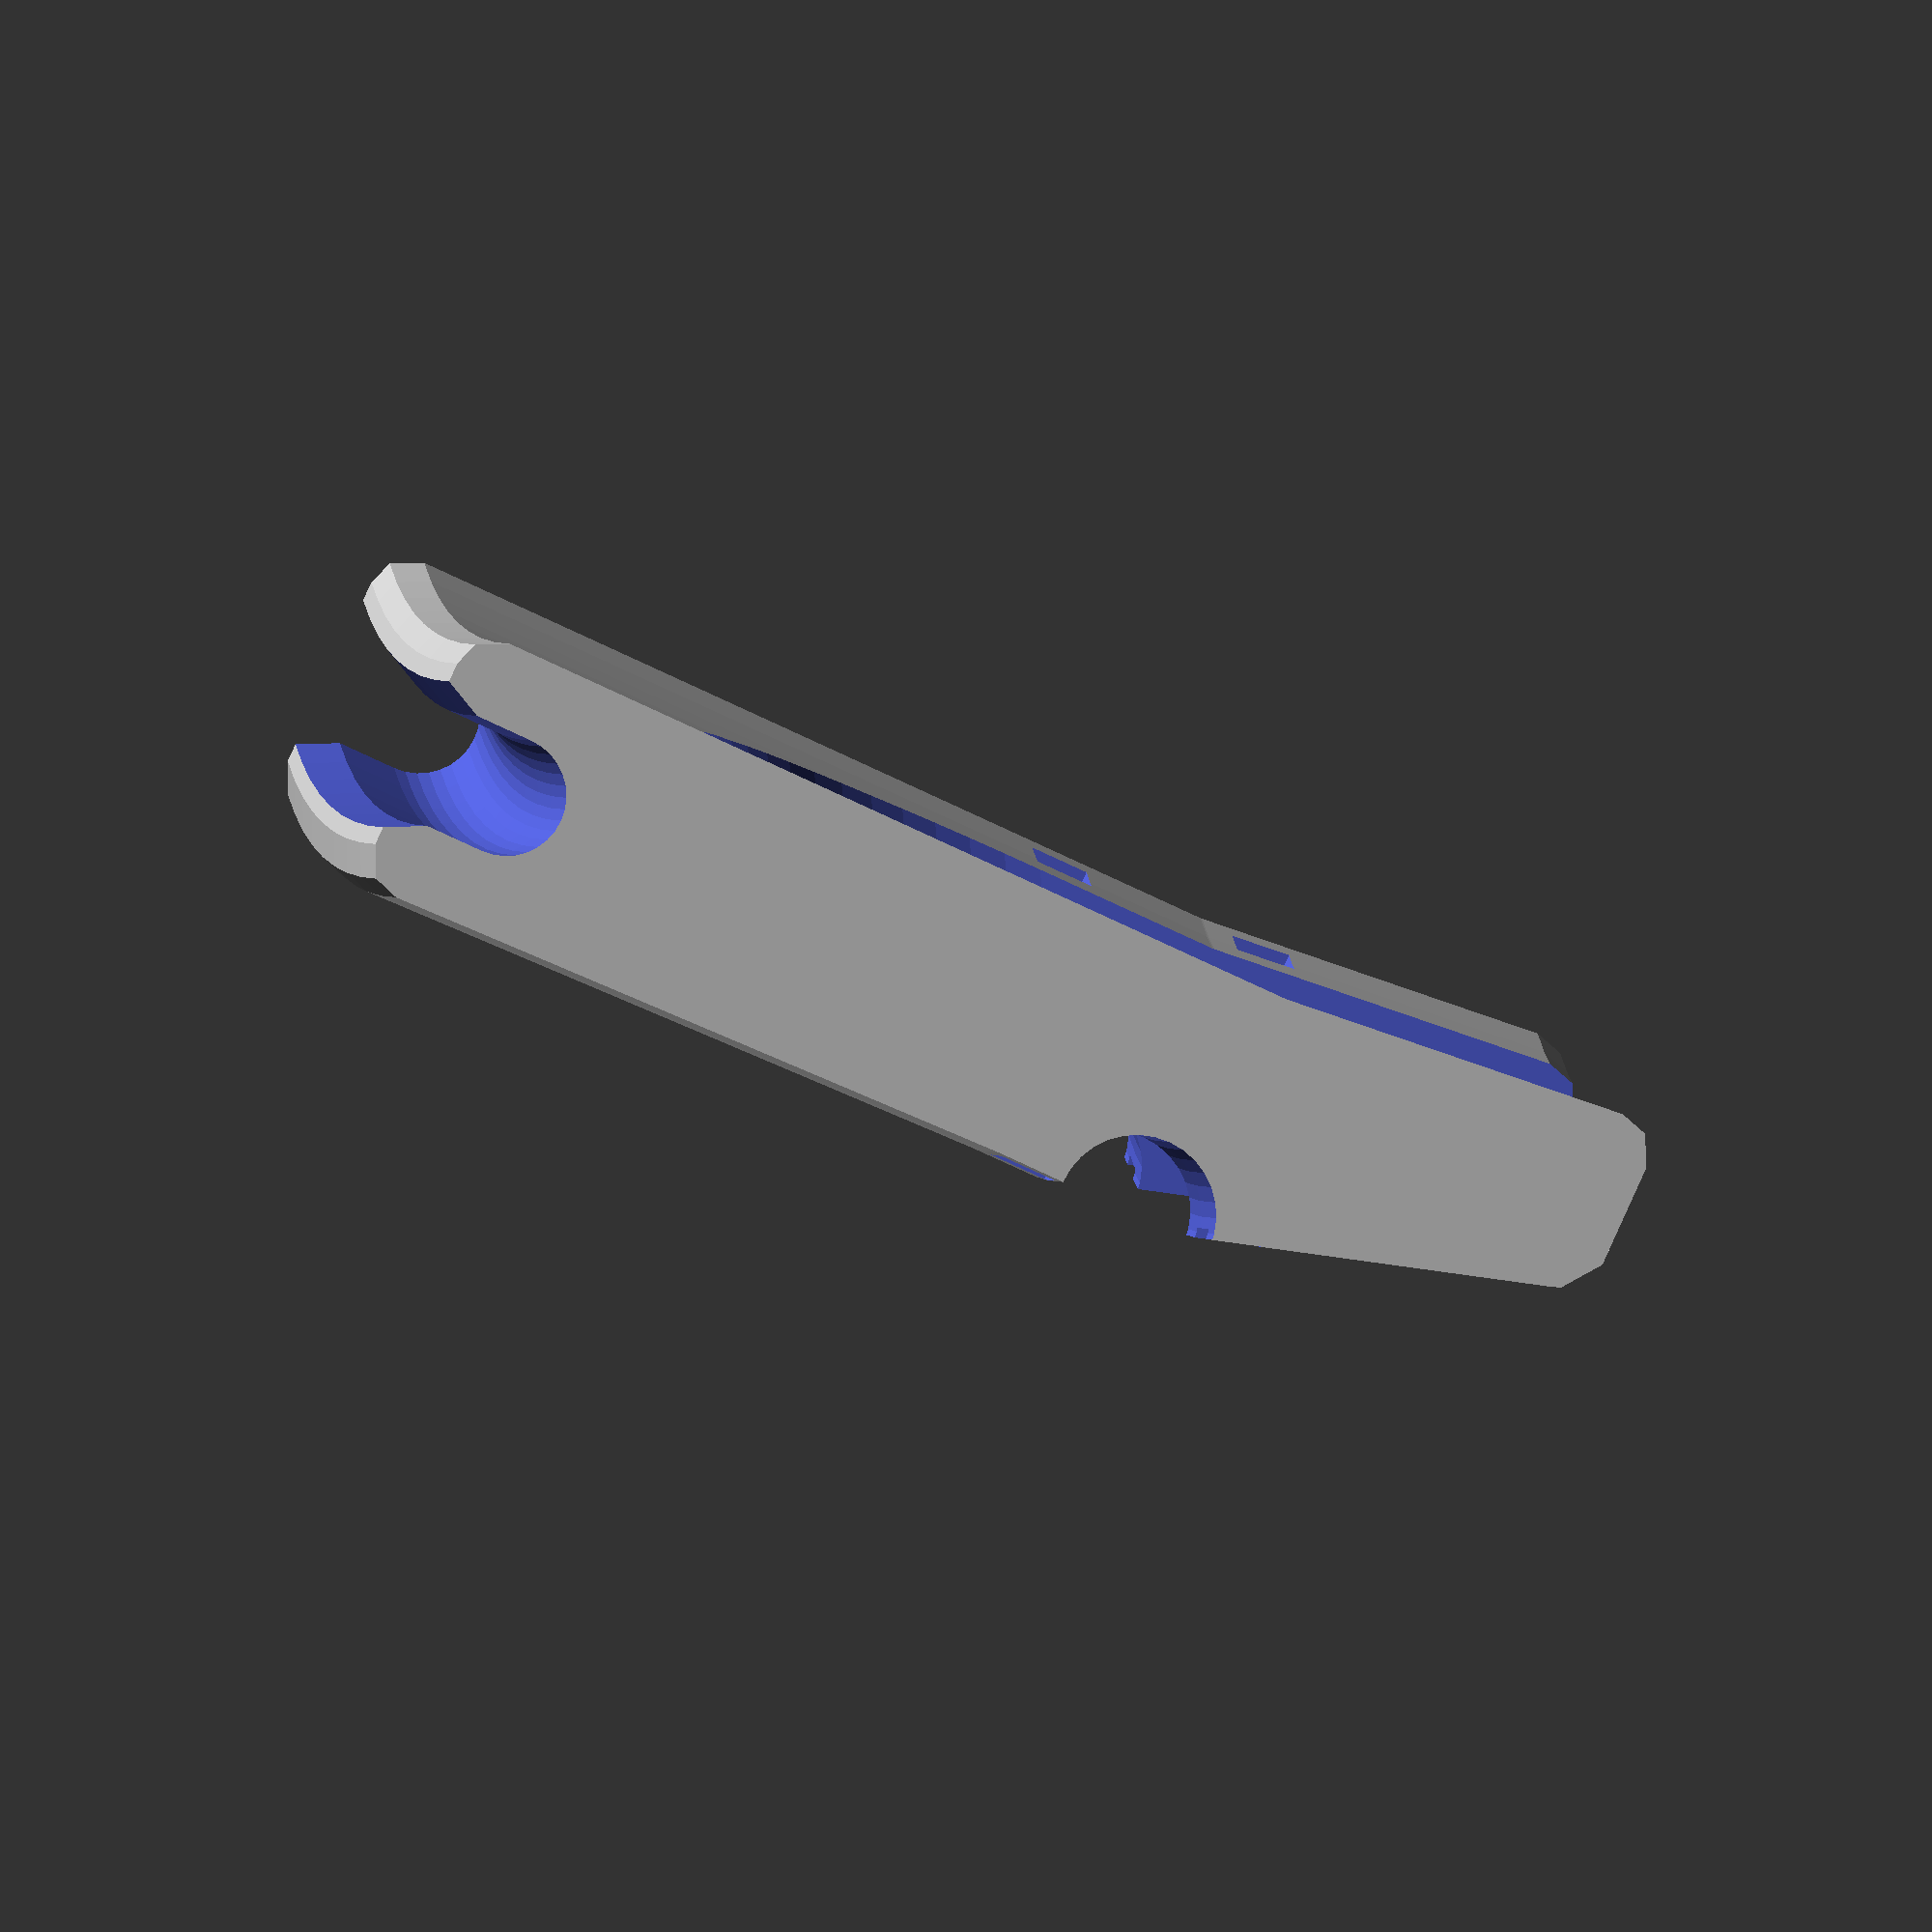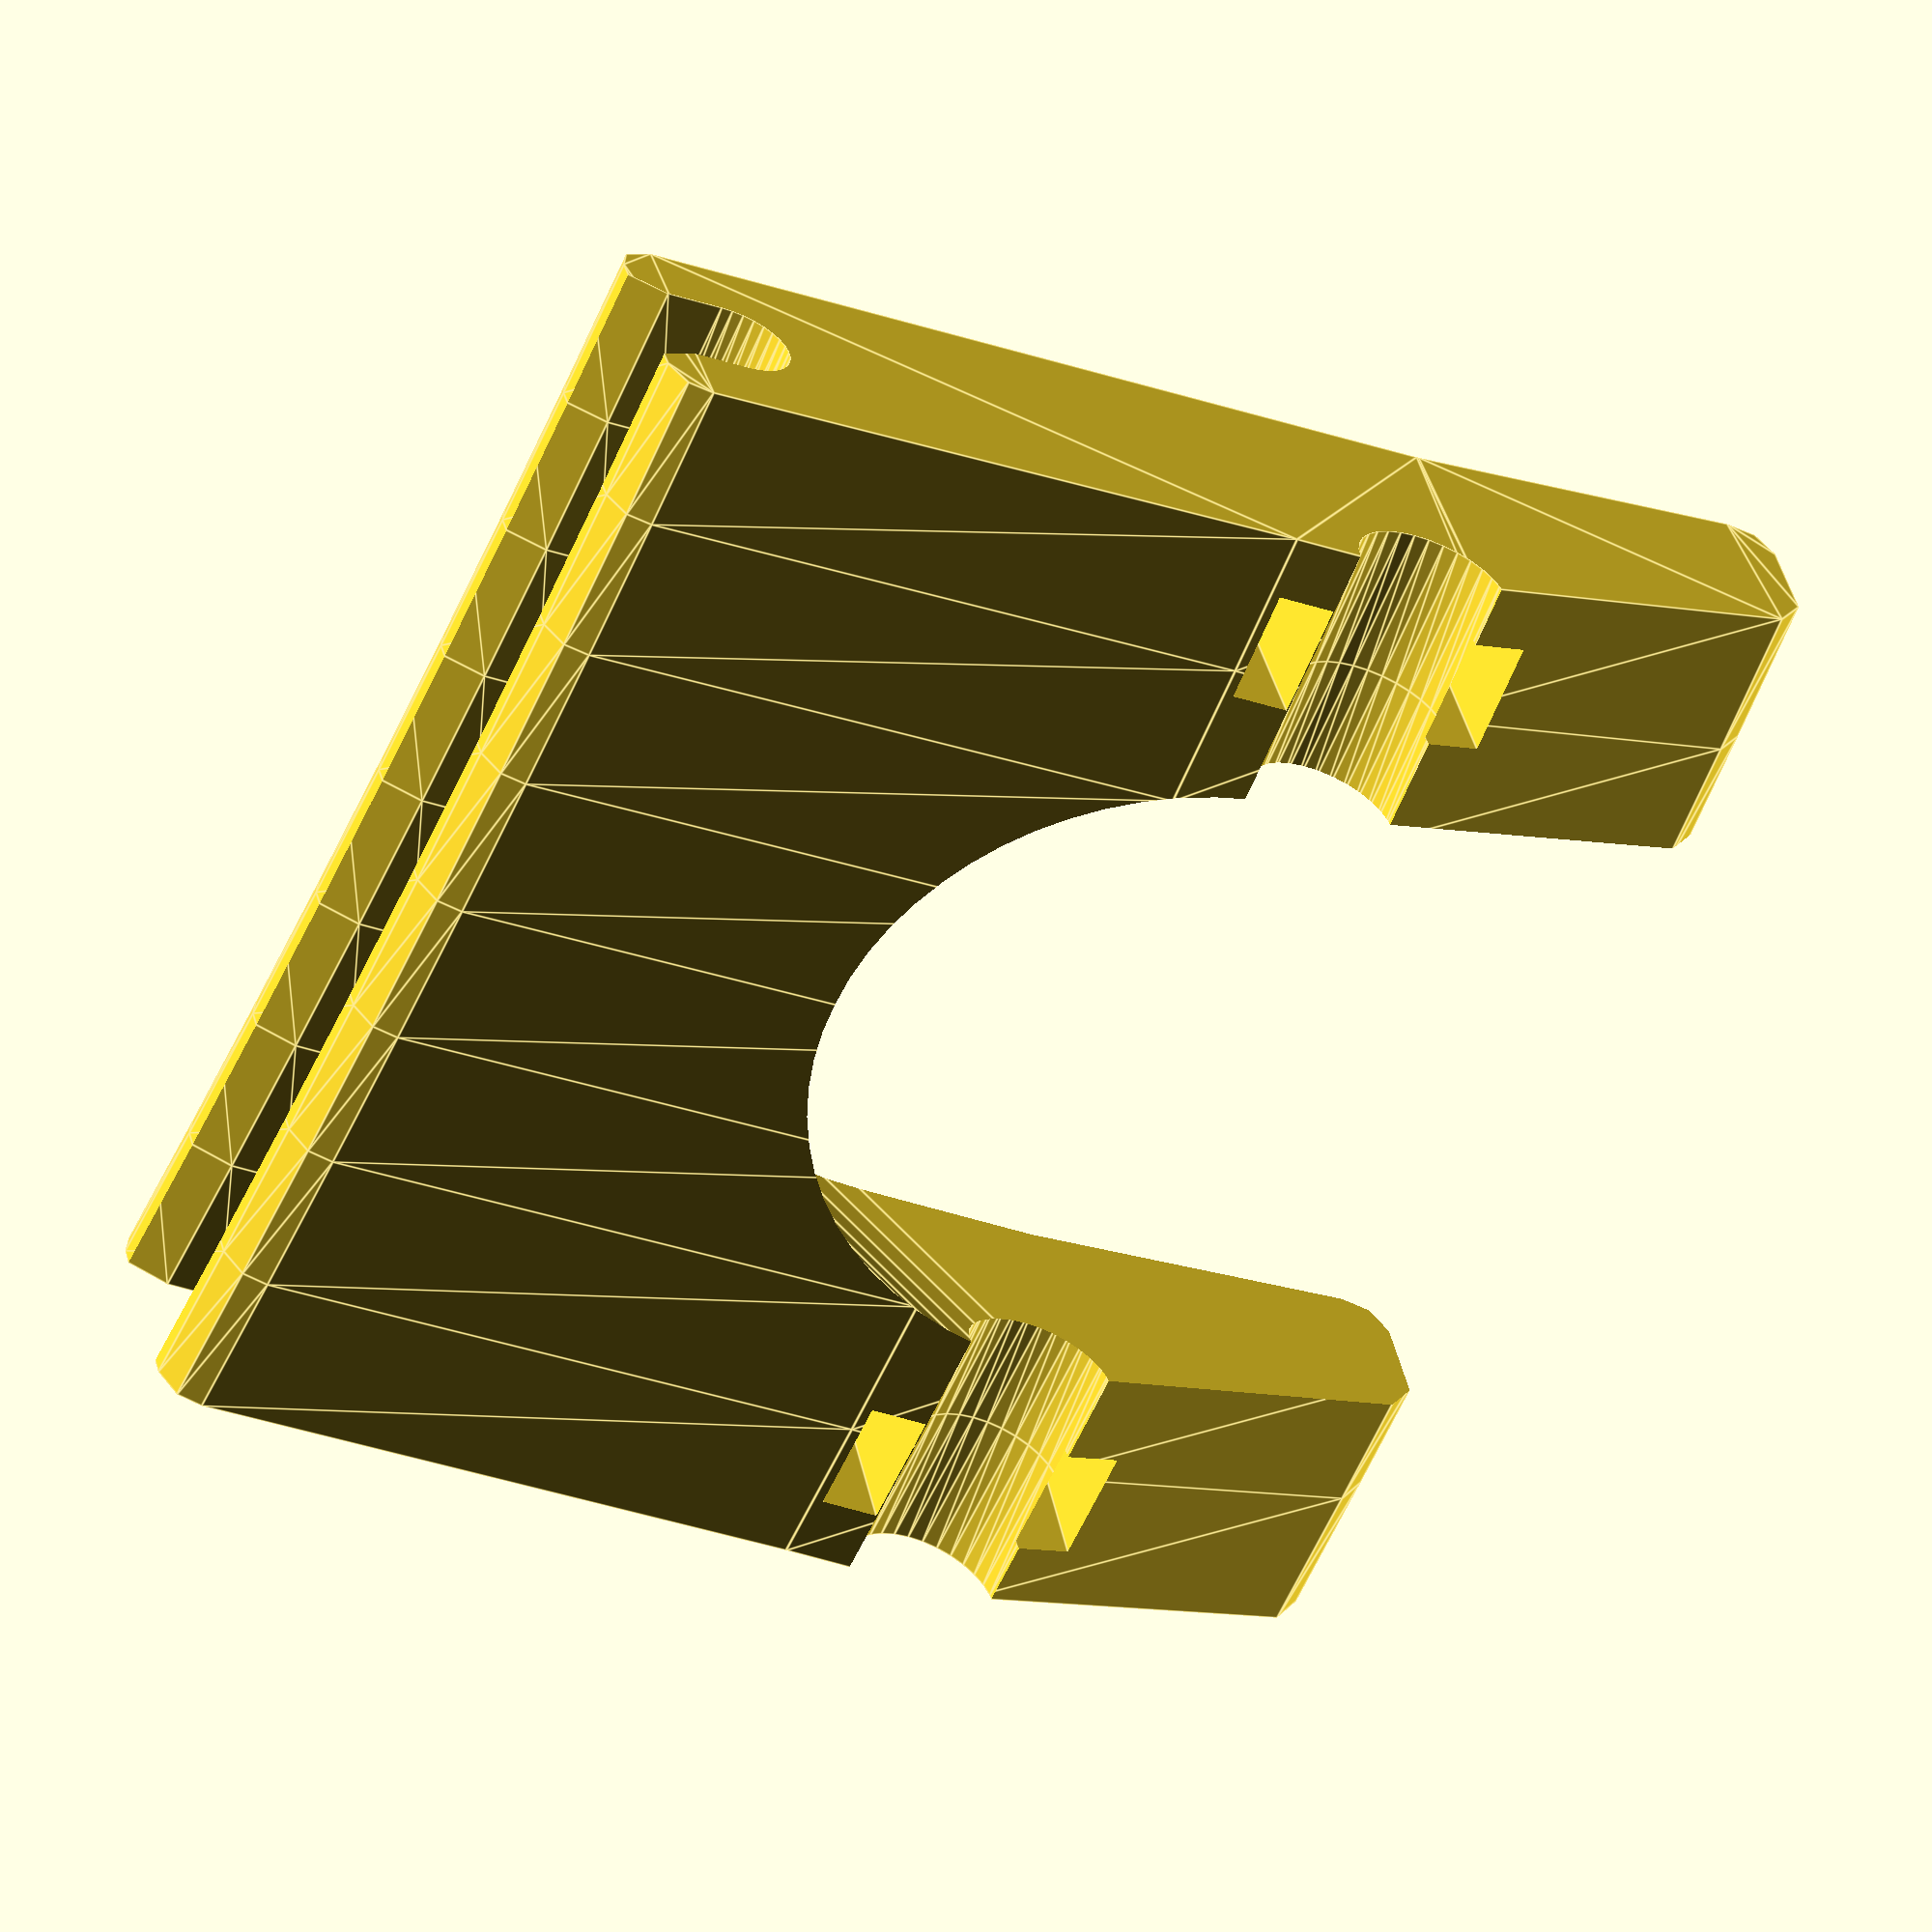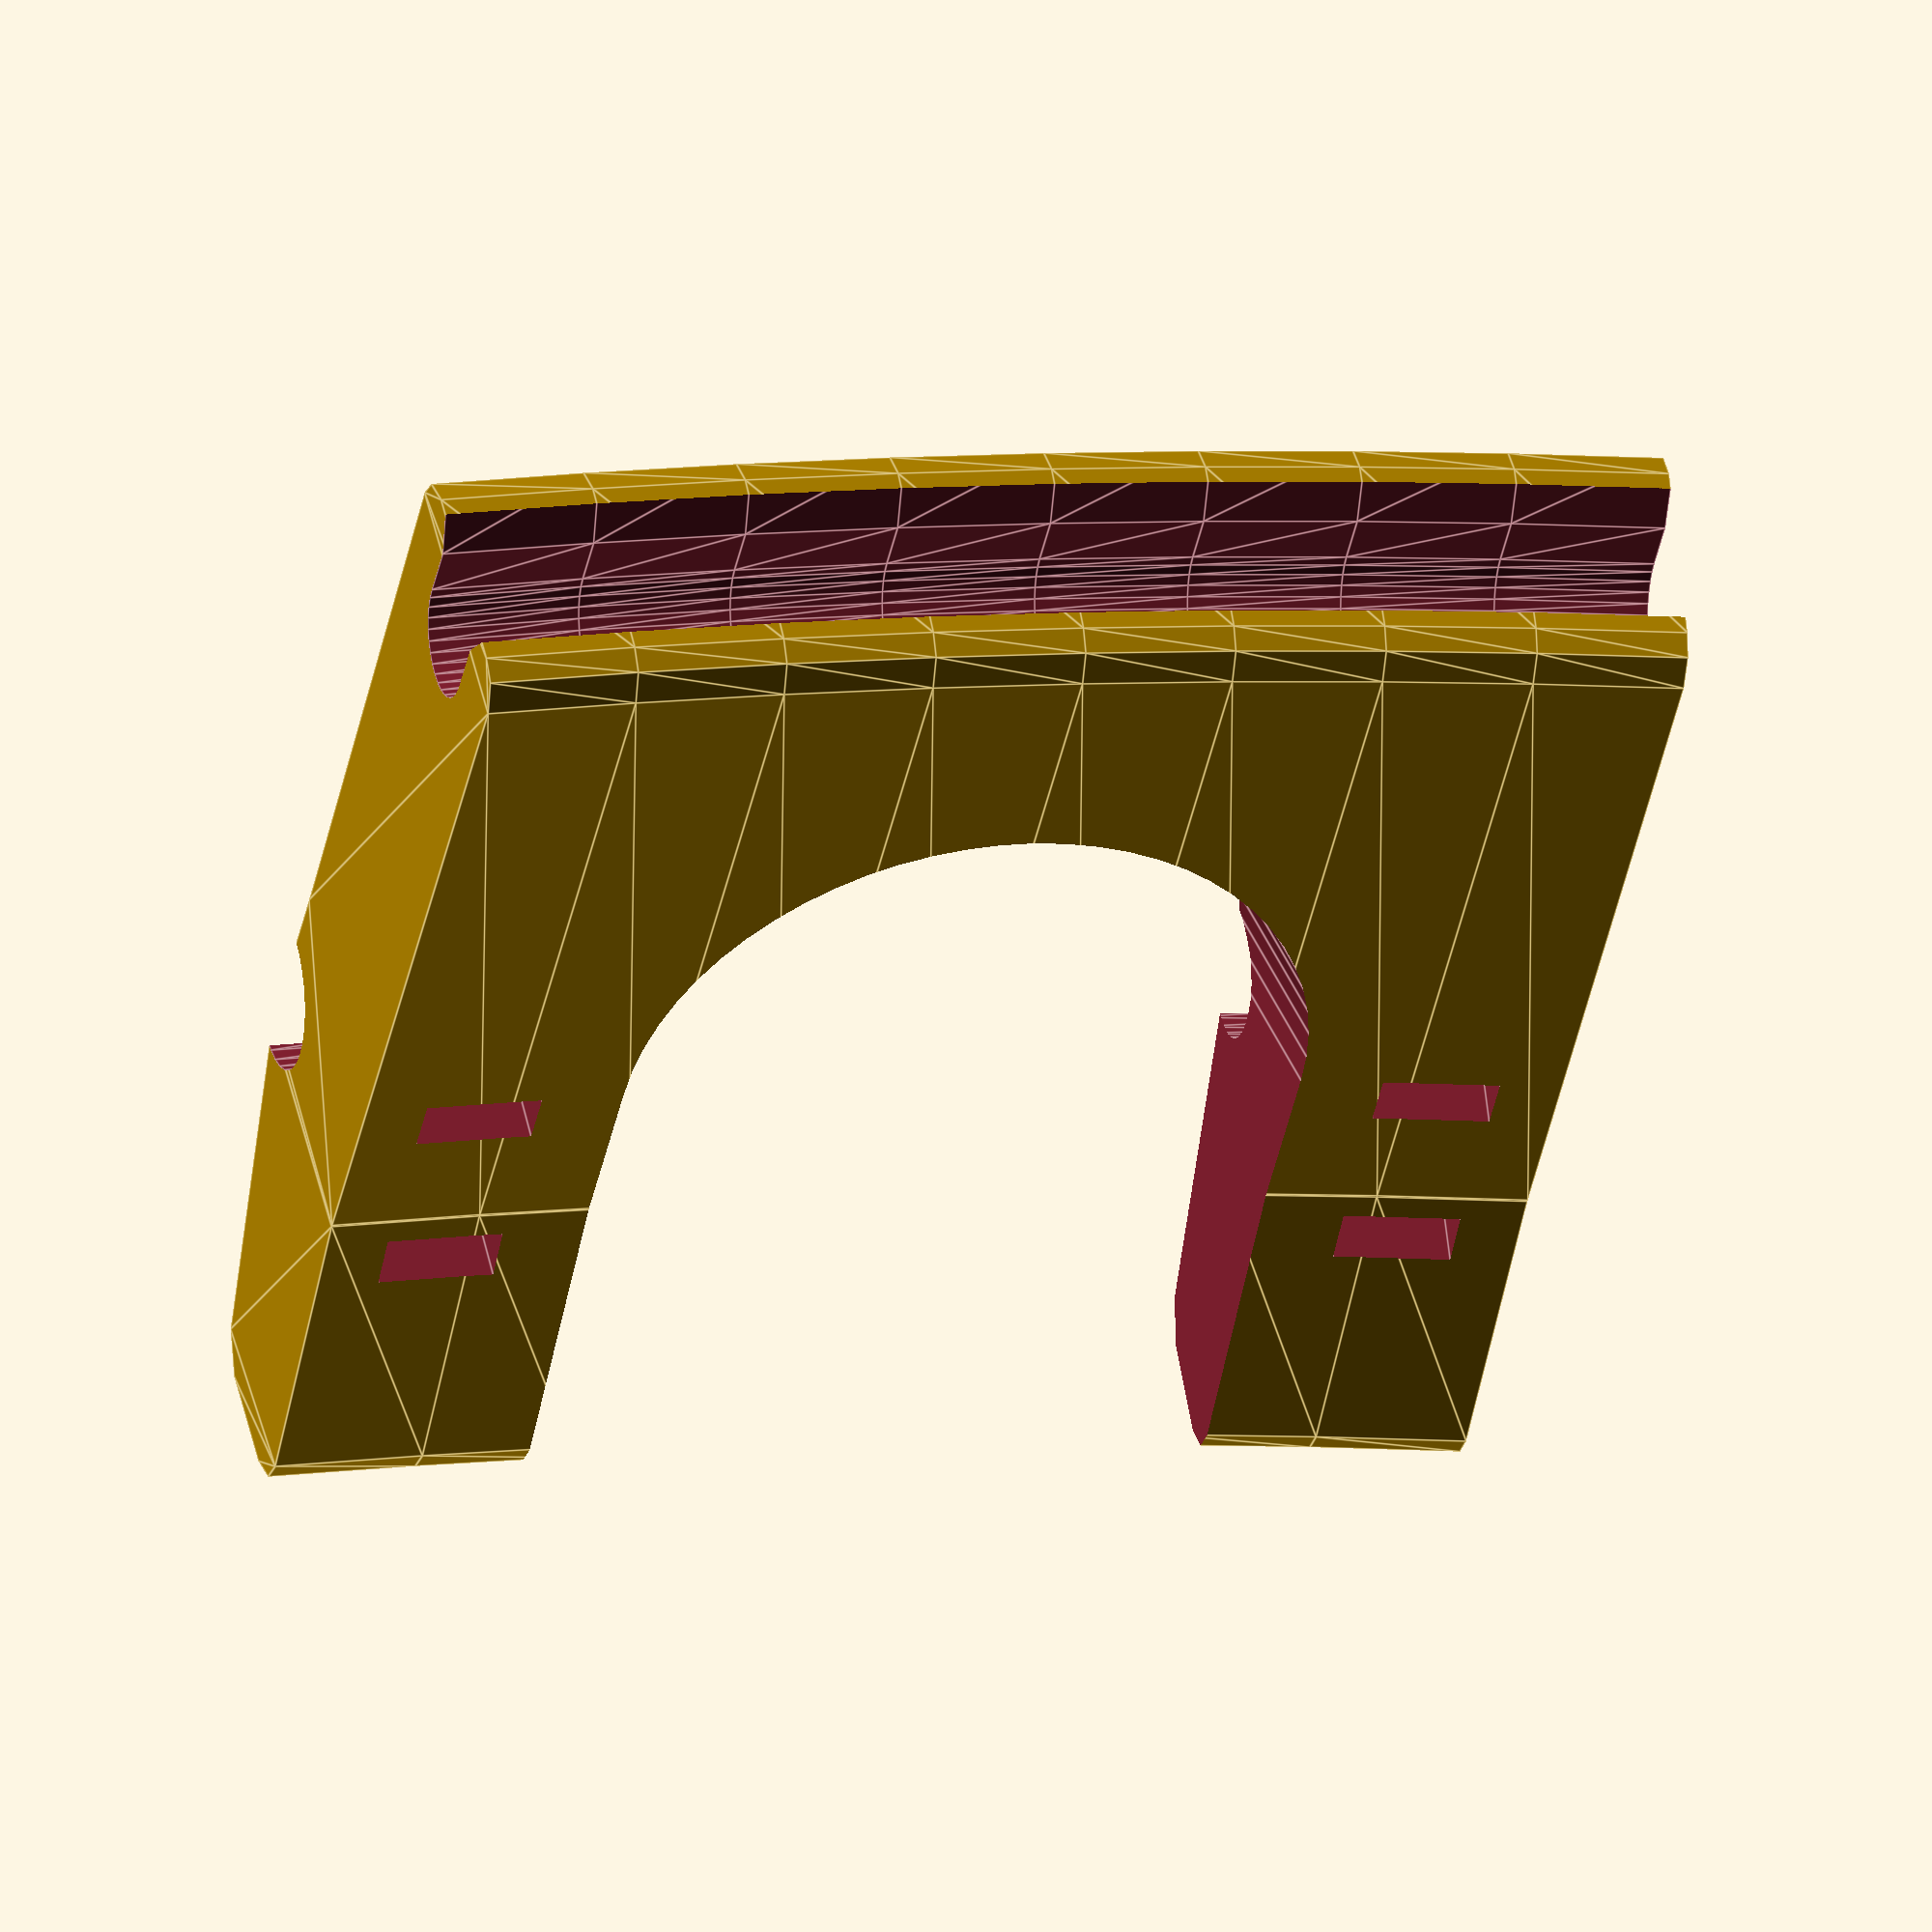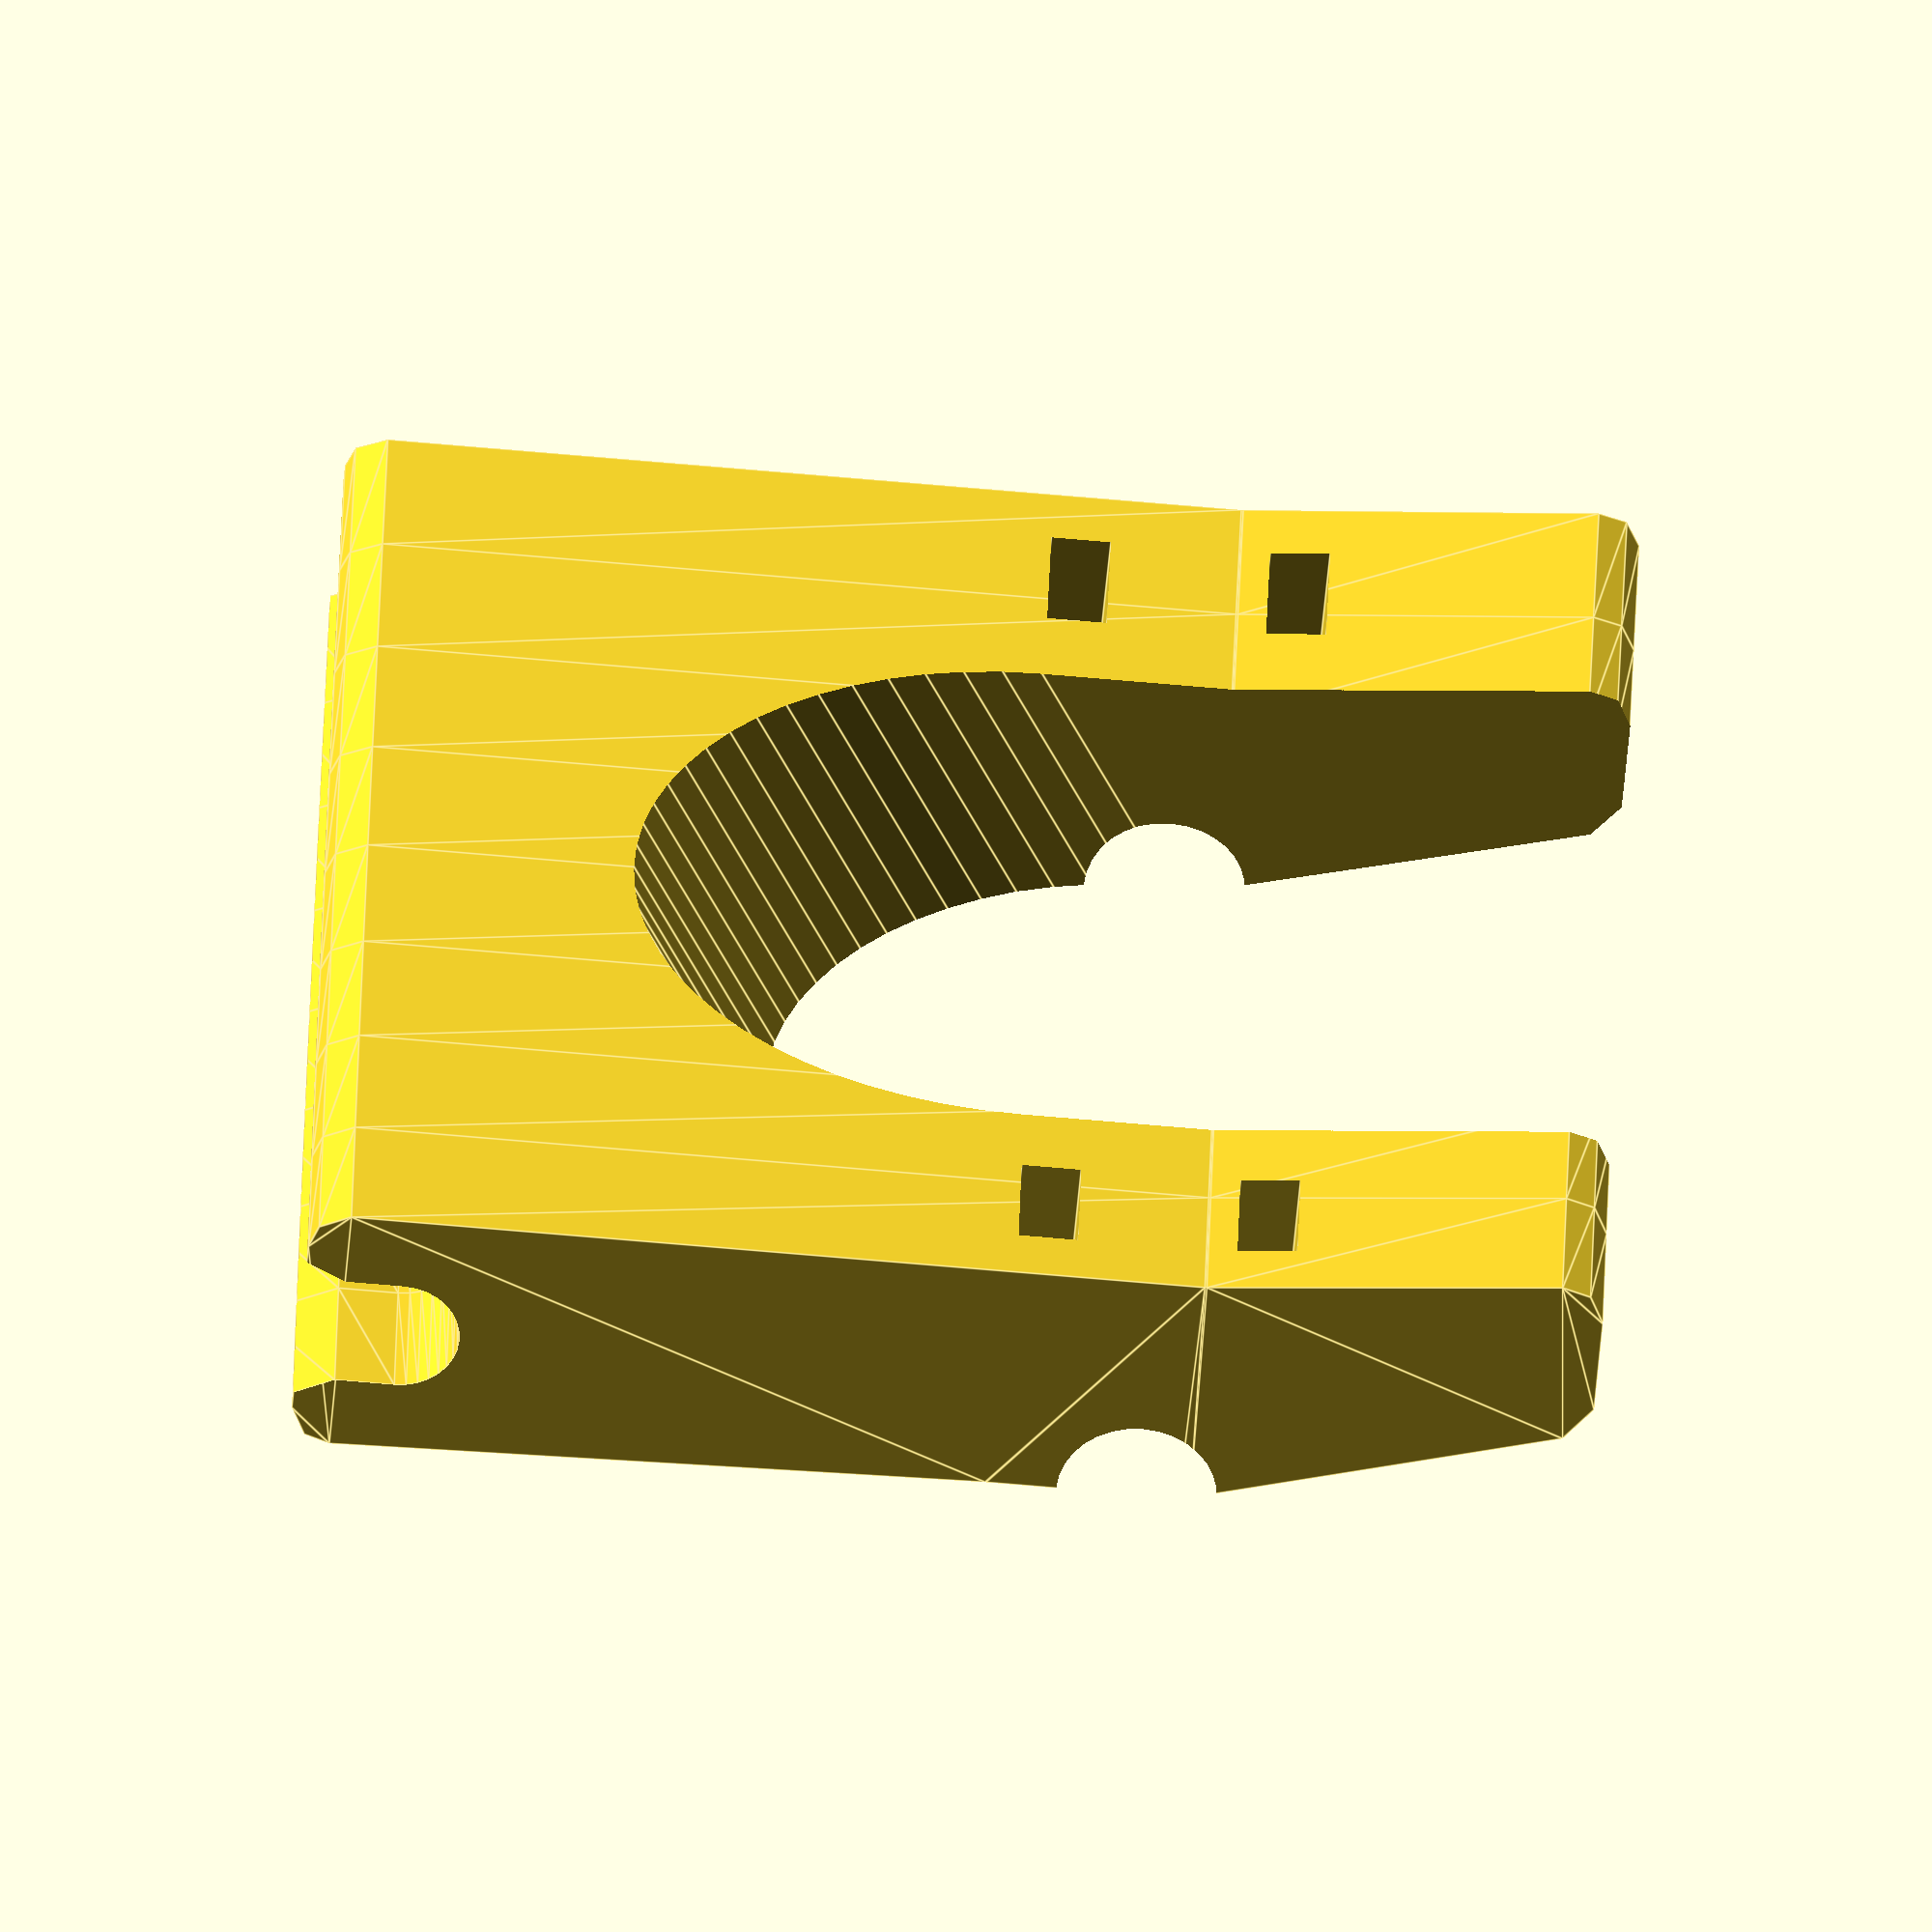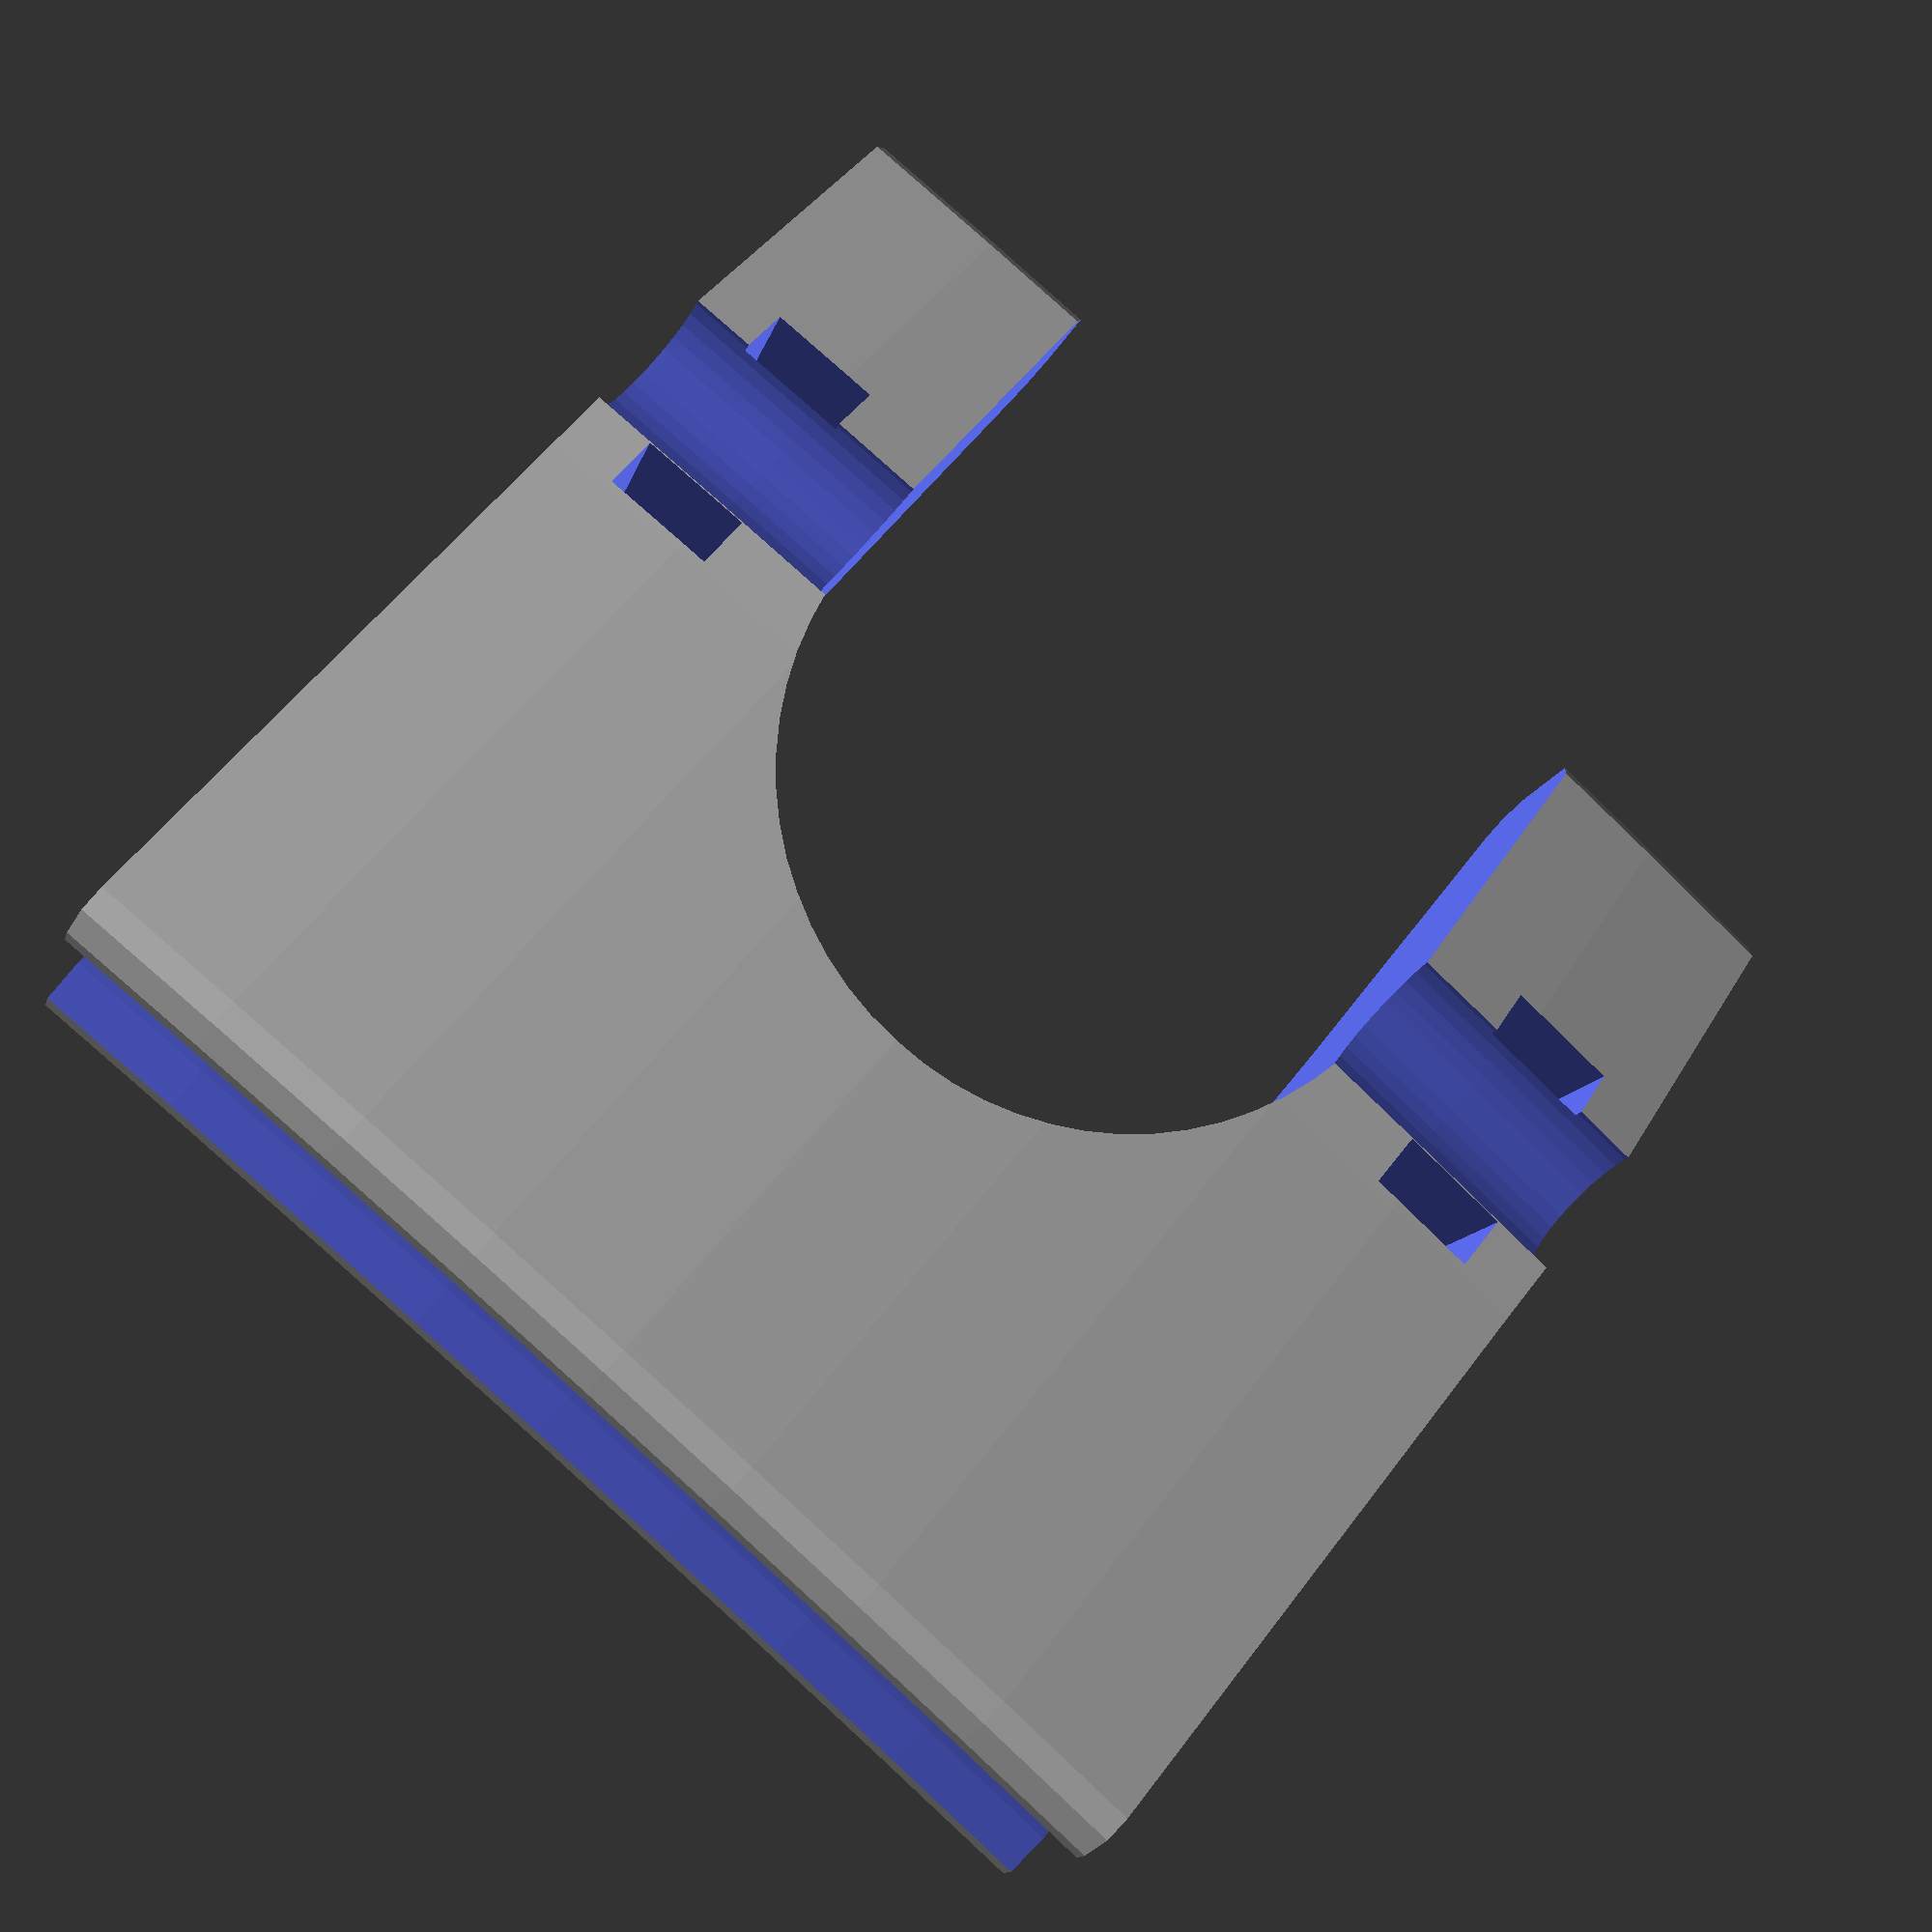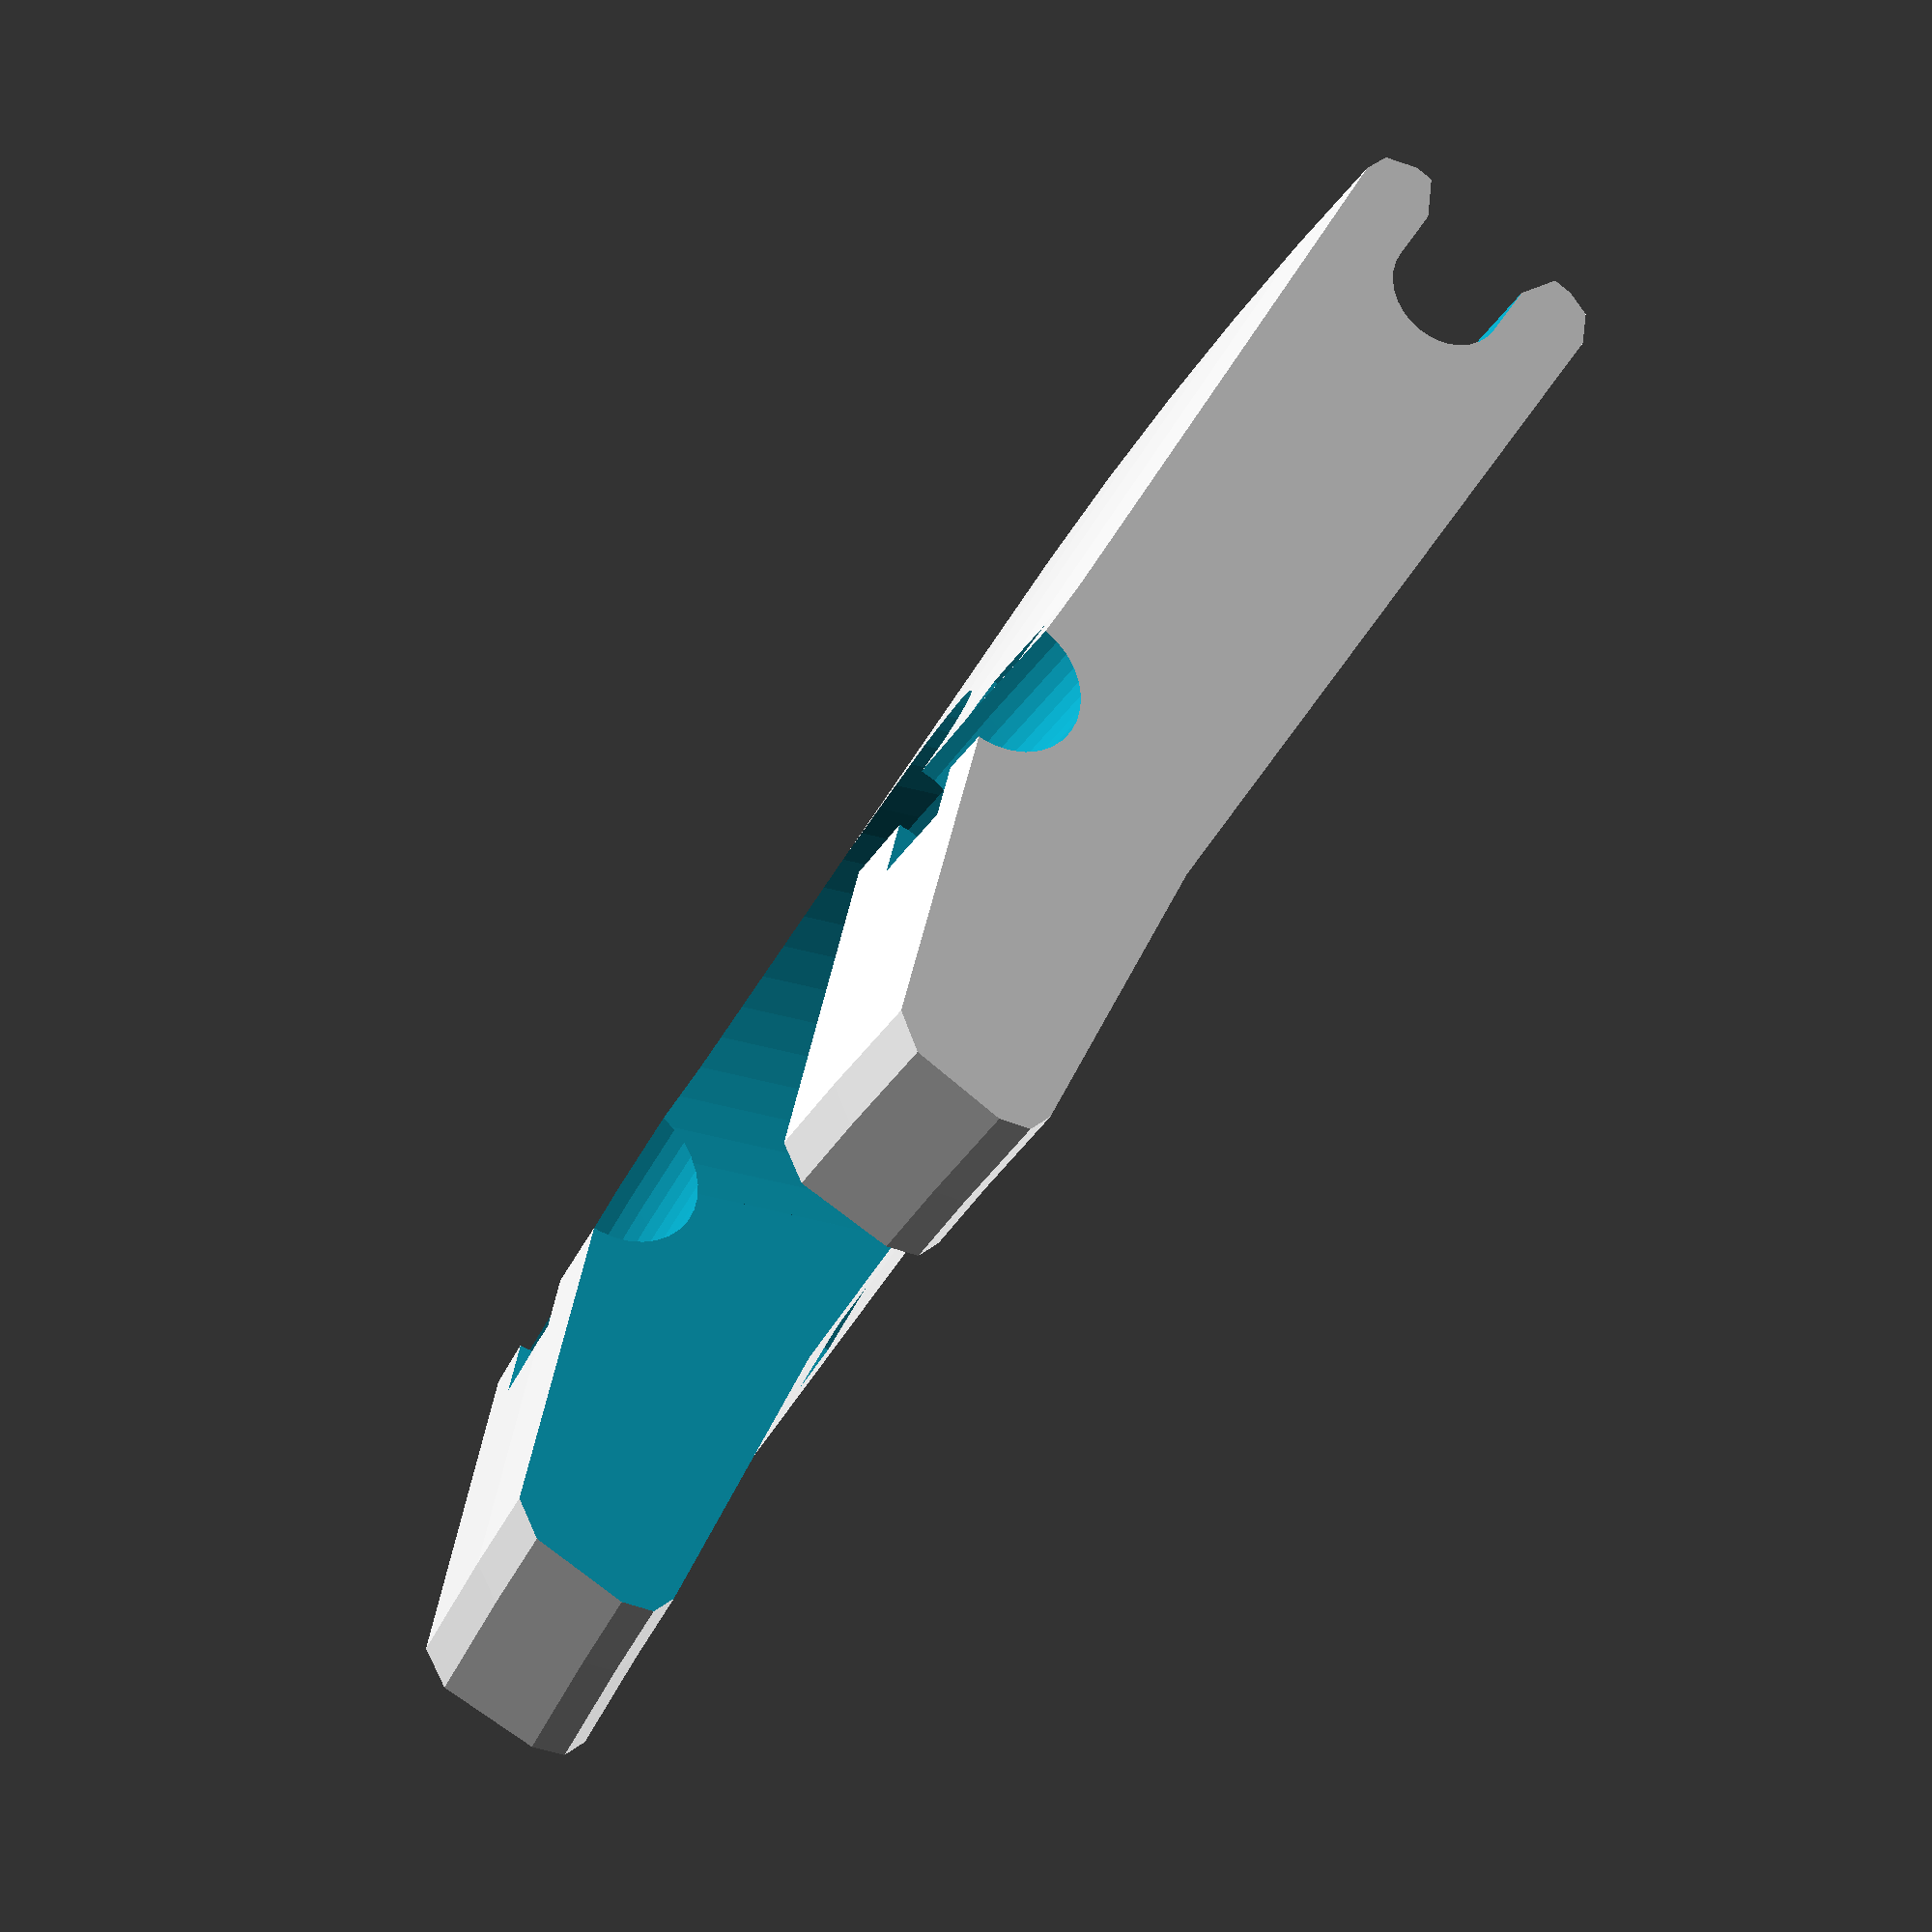
<openscad>
module wire_tray()
{
    radius=450;
    translate([-radius,0,0])
    rotate([0,0,-10])
    rotate_extrude(angle=20, $fa=1)
    {
        translate([radius, 0])
        {
            $fn=32;
            //lower wire
            circle(d=6.06);
            polygon([
                    [-5,-7],
                    [5,-7], 
                    [3.03,-3],
                    [3.03,0],
                    [-3.03,0],
                    [-3.03,-3]               
                ]);
            //upper wire
            translate([6,37.6])
                circle(d=8.08);
        }
    }
}

module mounting(angle)
{    
    radius=450;
    translate([-radius,0,0])
    rotate([0,0,angle])
    translate([radius,0,0])
    {
        translate([0,0,32])
            cube([99,6,3], center=true);
        translate([0,0,43])
            cube([99,6,3], center=true);
    }
}

module blob() {
    radius=450;
    translate([-radius,0,0])
    rotate([0,0,-4])
    rotate_extrude(angle=8, $fa=1)
    {
        translate([radius, 0])
        {
            offset(r=2)
            {
                offset(r=-2)
                polygon([
                    [-7,-5],
                    [7,-5],
                    [6,30],
                    [6,40],
                    [0,60],
                    [-9,60],
                    [-7,40]
                
                ]);
            }
        }
    }
}

module inset() {
    translate([0,0,30])
    rotate([0,90,0])
        cylinder(h=99,d=35, center=true, $fn=64);
    translate([0,0,30+35])
        cube([99,35,70], center=true);    
}


difference(){
    blob();
    wire_tray();
    rotate([0,-30,0])
        inset();
    mounting(3.2);
    mounting(-3.2);
}
</openscad>
<views>
elev=257.7 azim=189.4 roll=295.1 proj=o view=solid
elev=32.0 azim=115.9 roll=243.4 proj=o view=edges
elev=37.4 azim=279.4 roll=169.5 proj=o view=edges
elev=250.6 azim=160.2 roll=275.0 proj=o view=edges
elev=302.8 azim=246.4 roll=216.5 proj=p view=wireframe
elev=315.7 azim=205.3 roll=27.5 proj=o view=solid
</views>
